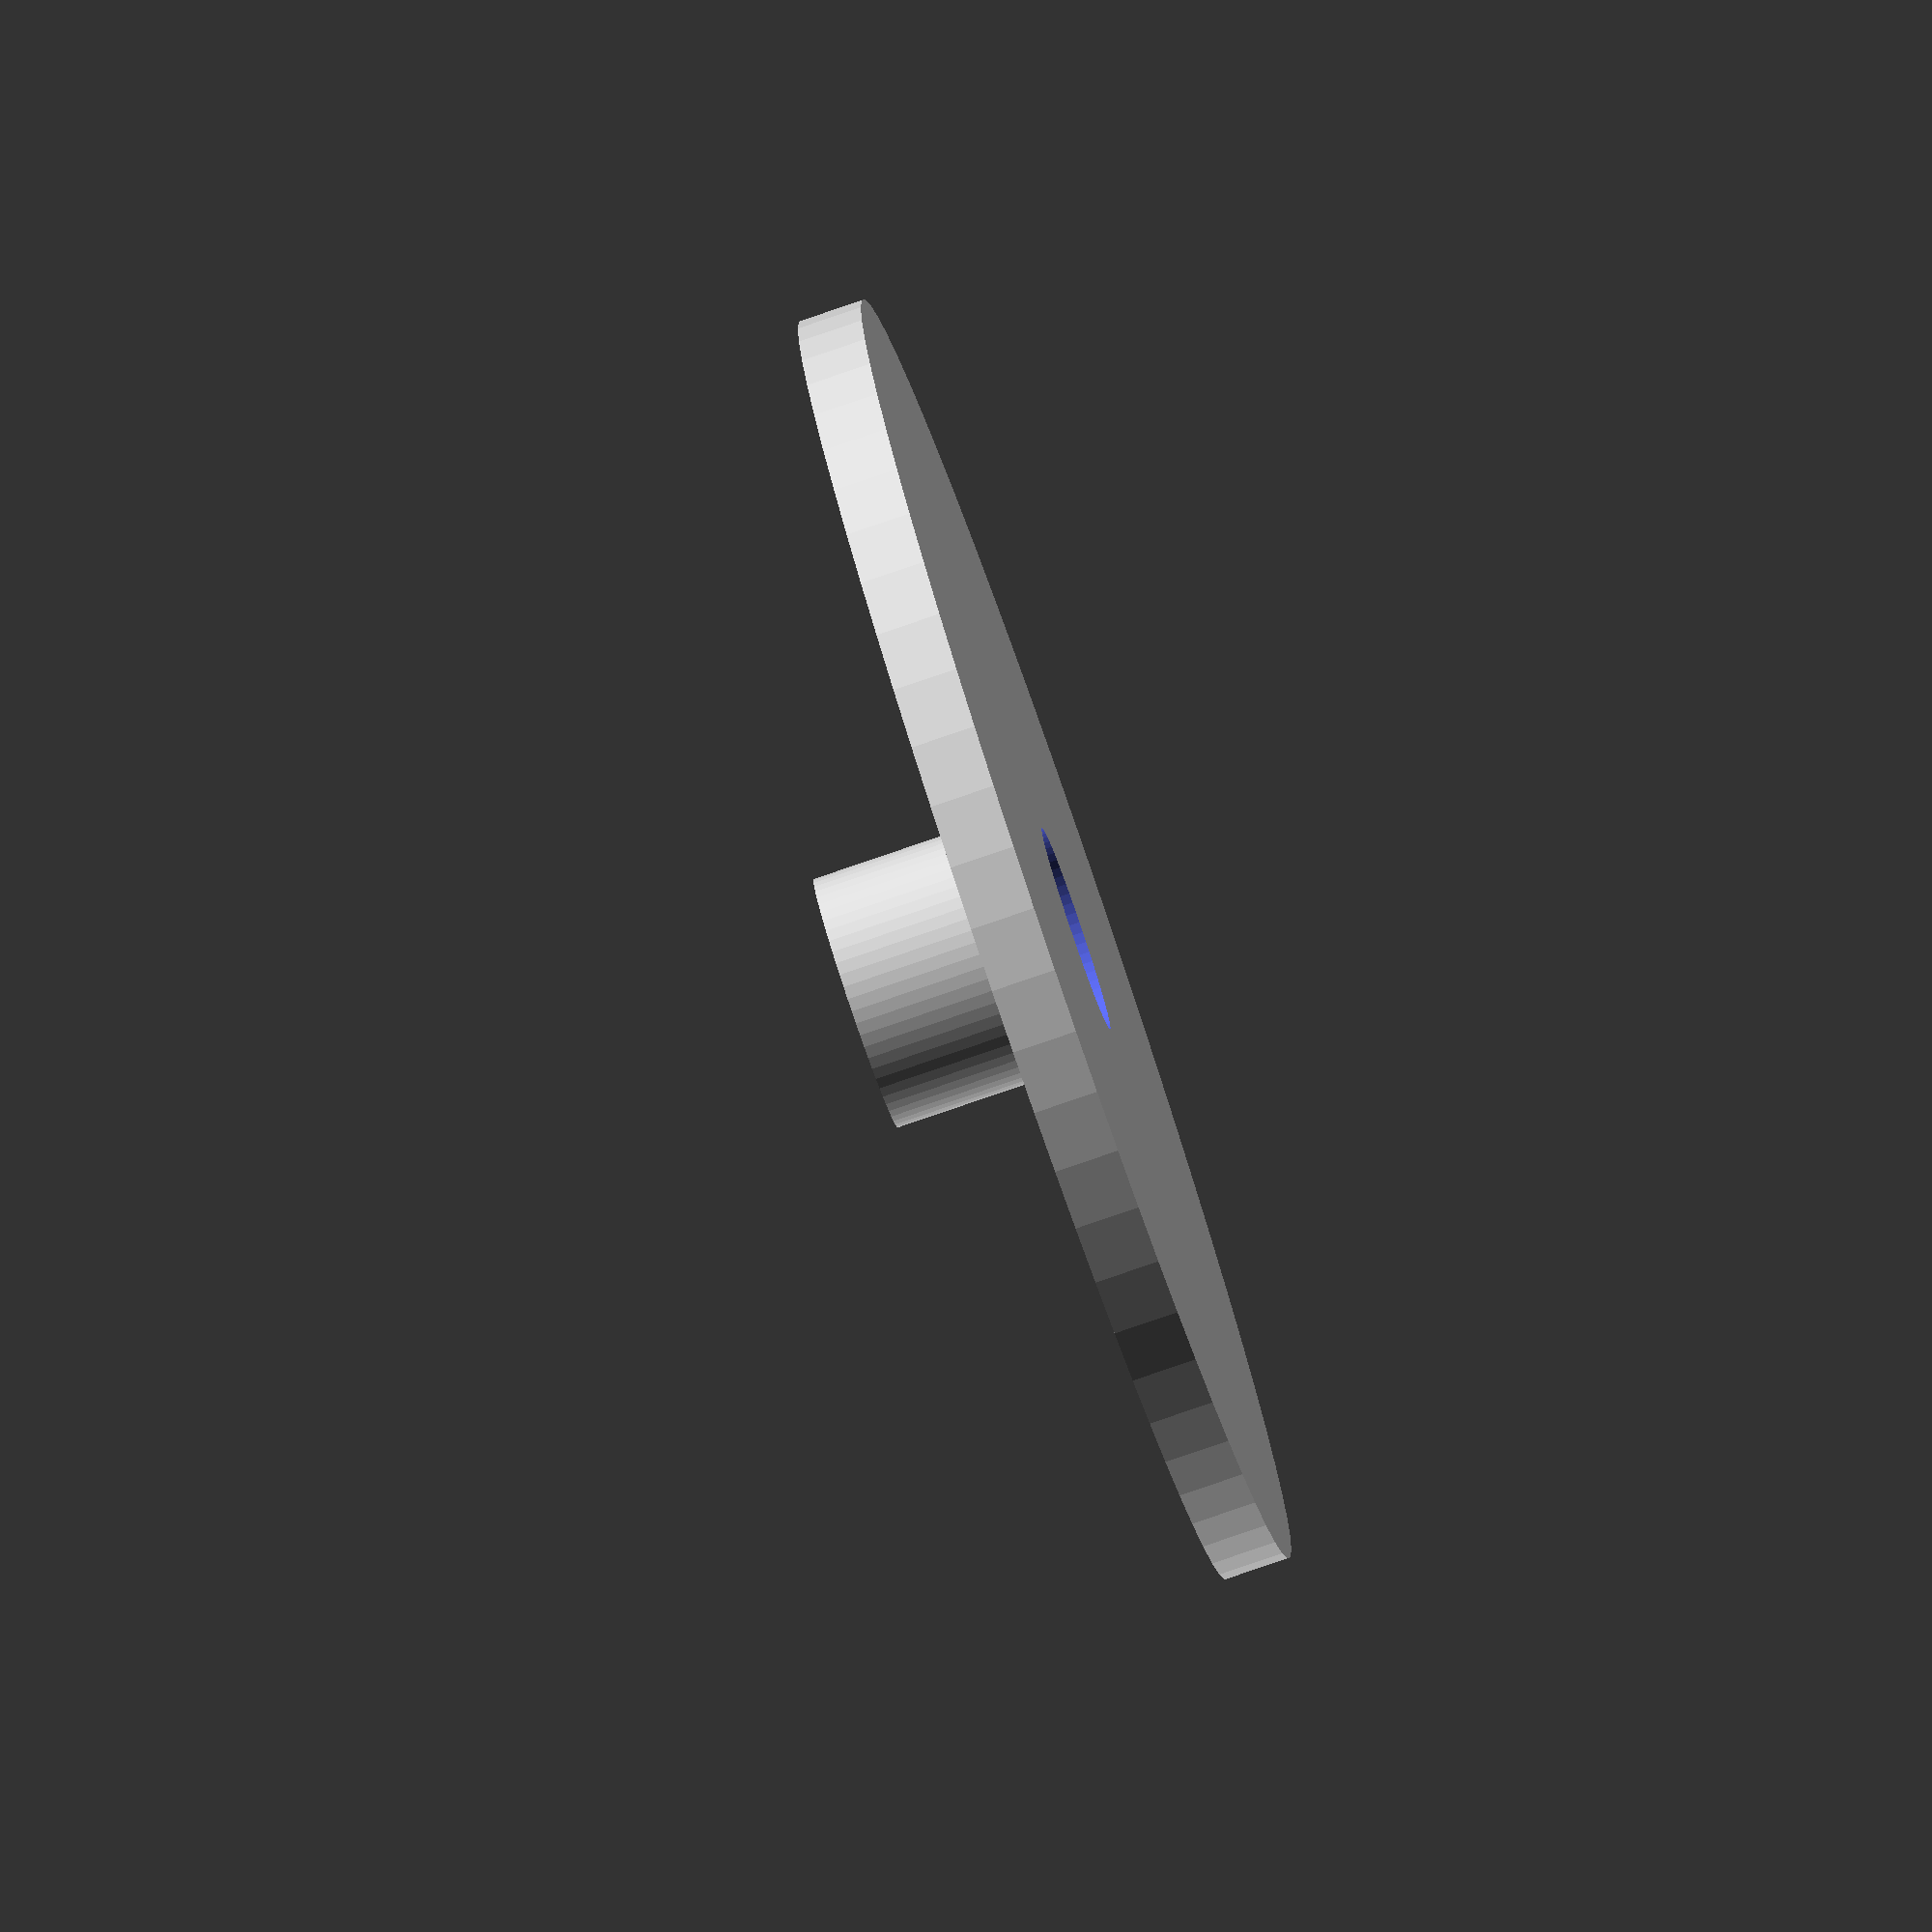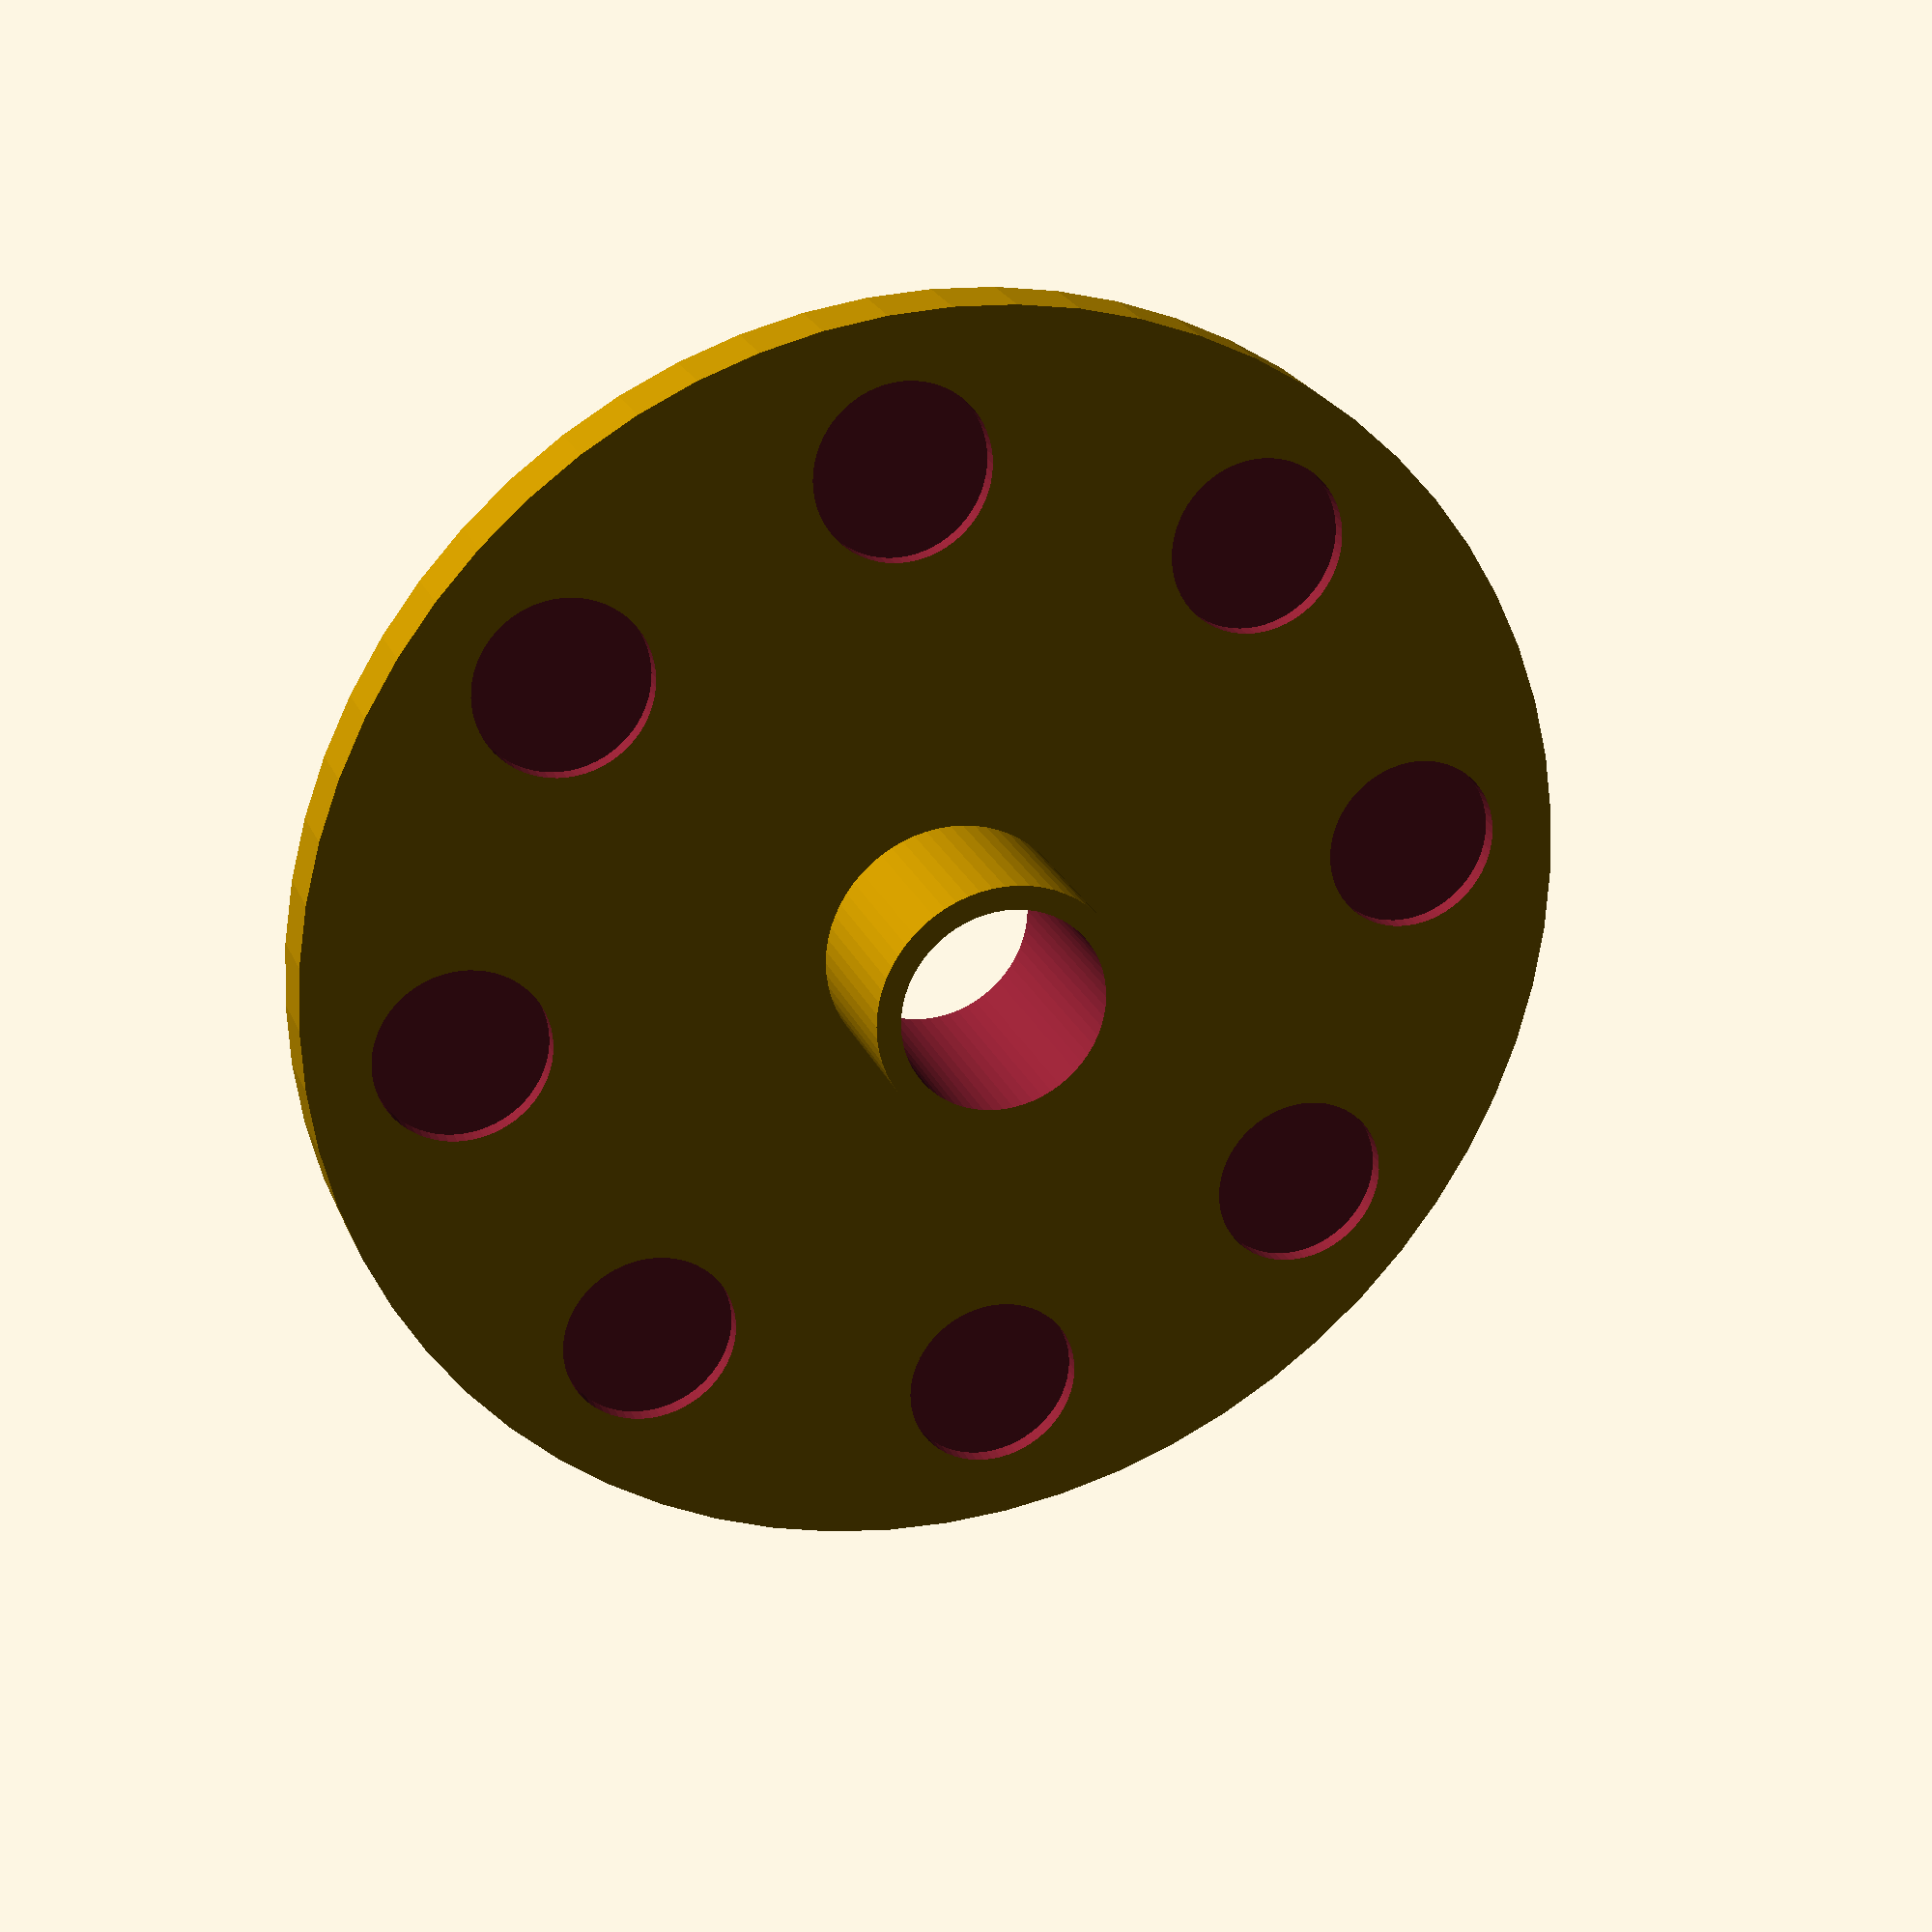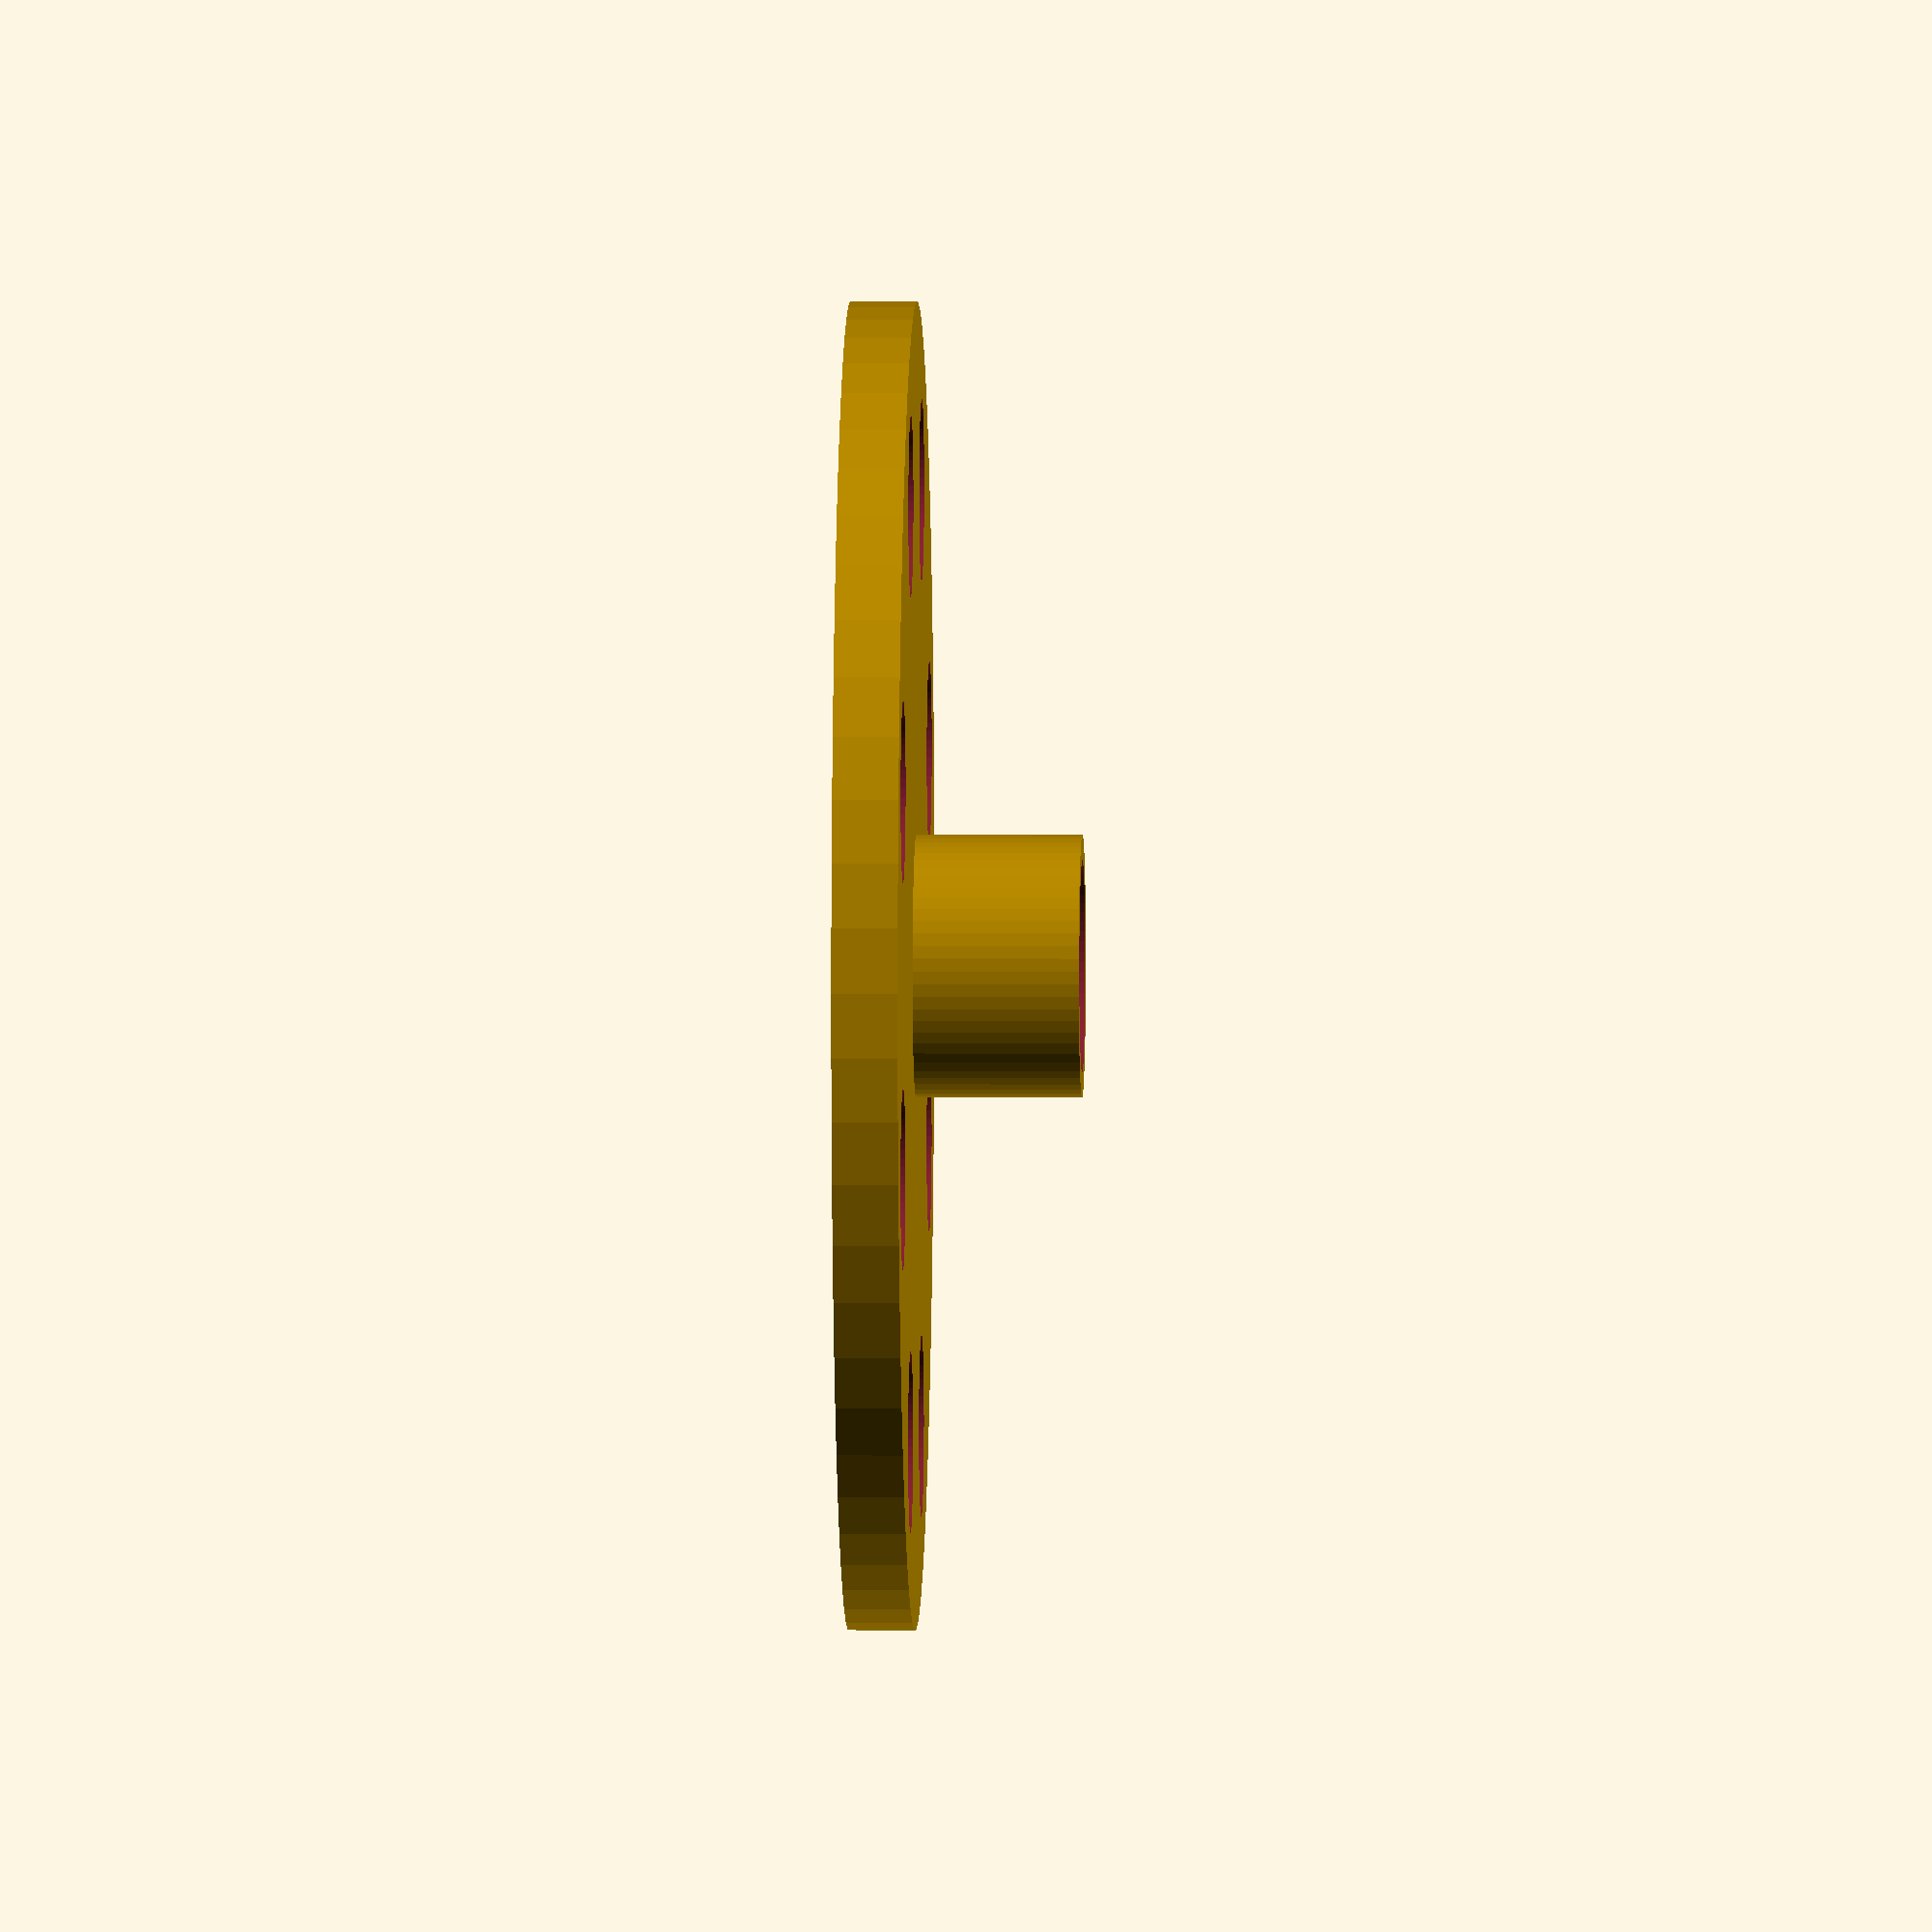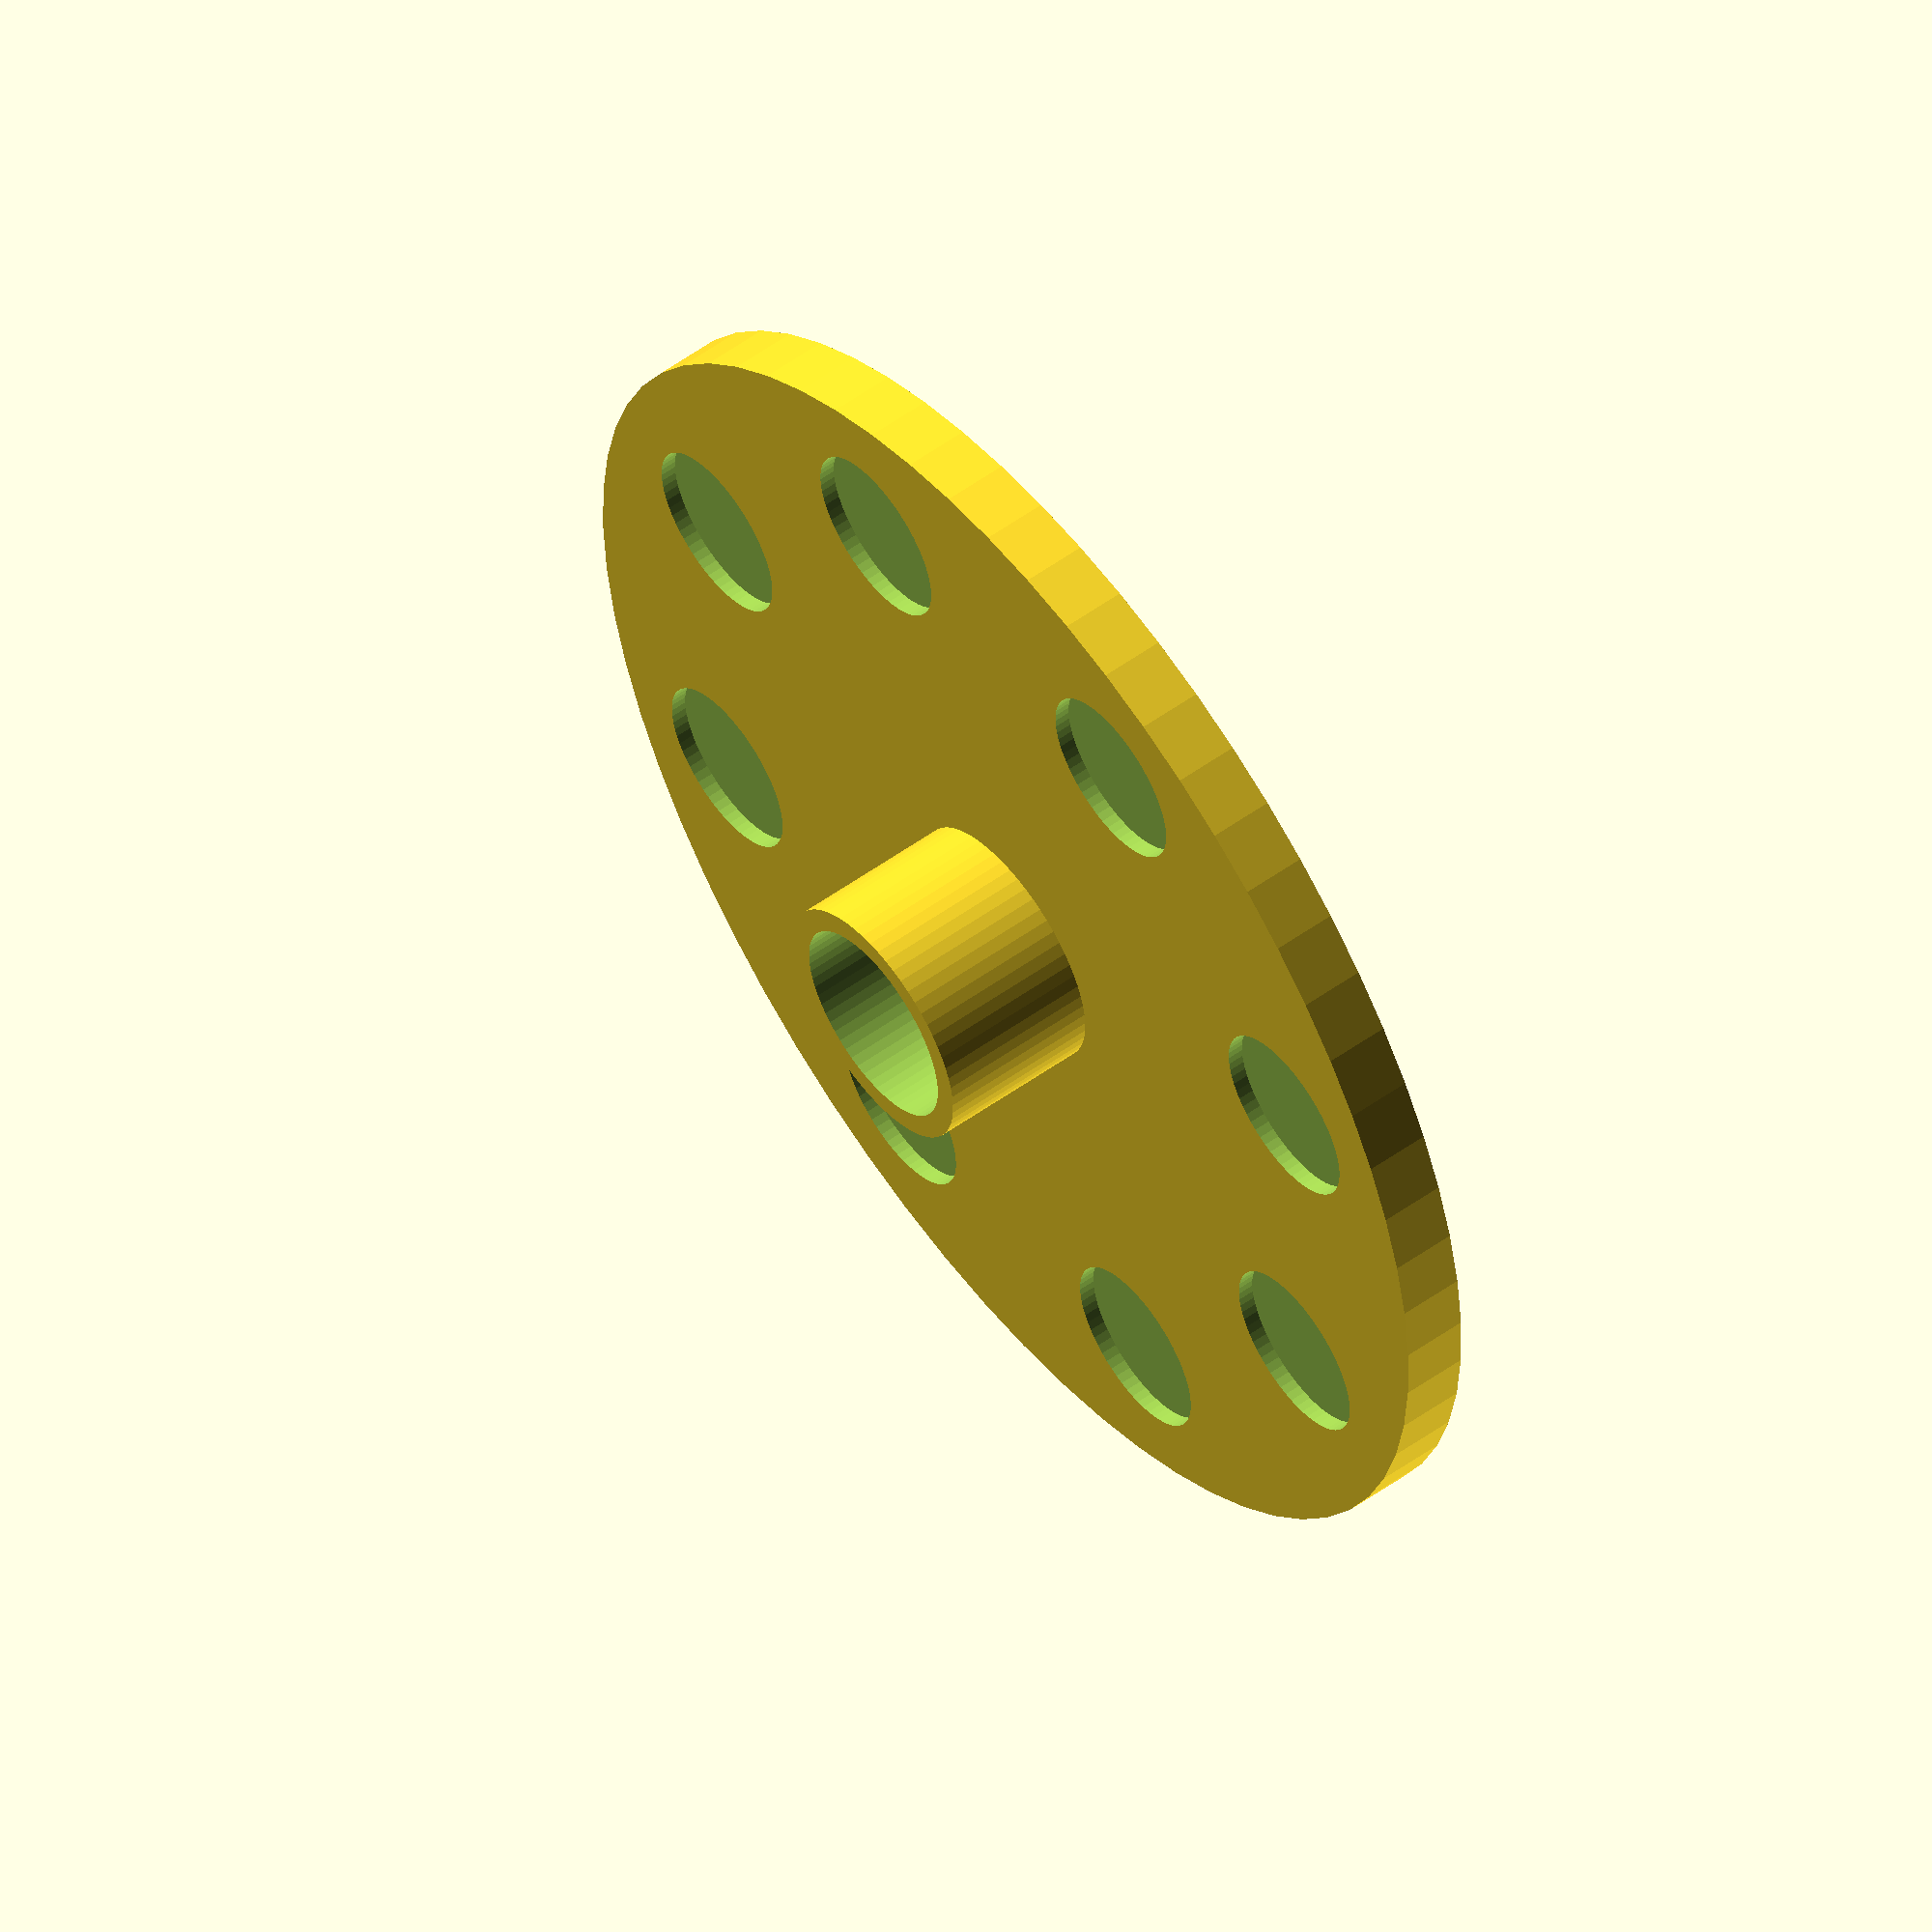
<openscad>
$fn=64*1;
E=0.05*1;

// Diameter of the disc as a whole
disc_dia = 40;

// How thick the disc as a whole is (mm)
disc_thickness=2;

// Diameter of the shaft passing through the disc (possibly plus some margin, e.g. ~5%)
shaft_dia = 6.4;

// Which side to put the indents for the magnets? The top is the side with the collar.
magnet_indent_side = 1; // [1:Top, 0:Bottom]

// Diameter of the magnets (plus some margin, usualy ~10%)
magnet_dia = 5.5; 

// Depth of the magnet indents (mm)
magnet_depth = 0.5;

// How far between the edge of the disc and the edge of the magnets (mm)
magnet_margin = 2;

// Number of magnet indents
num_magnets = 8;

// How thick the collar should be (mm)
collar_thickness = 0.75;

// How long the collar should be (mm)
collar_length=5;



magnet_center_radius = disc_dia/2 - magnet_margin - magnet_dia/2;


difference() {
    union() {
        cylinder(d=disc_dia,h=disc_thickness);
        cylinder(d=shaft_dia+2*collar_thickness,h=disc_thickness+collar_length);
    }
    translate([0,0,-E]) cylinder(d=shaft_dia,h=20);
    for (theta = [0:360/num_magnets:360-1]) rotate(theta) {
        magnet_z = magnet_indent_side ? disc_thickness-magnet_depth : -E/2;
        translate([magnet_center_radius,0,magnet_z]) cylinder(d=magnet_dia,h=magnet_depth+E);
    }
}
    
</openscad>
<views>
elev=261.1 azim=95.6 roll=71.1 proj=o view=solid
elev=336.6 azim=174.7 roll=341.2 proj=p view=wireframe
elev=357.0 azim=203.1 roll=271.6 proj=o view=wireframe
elev=125.4 azim=290.0 roll=127.3 proj=o view=wireframe
</views>
